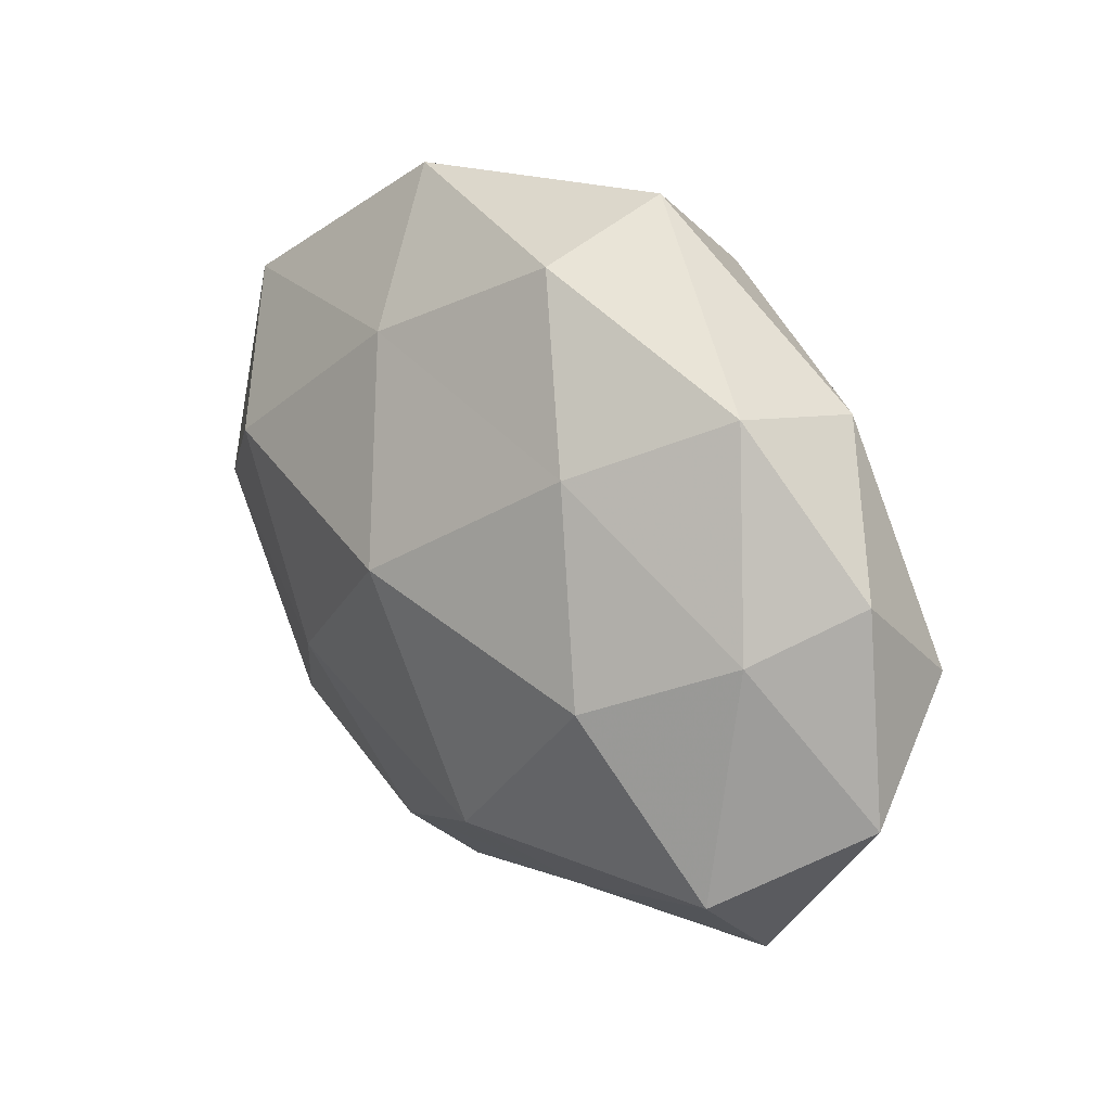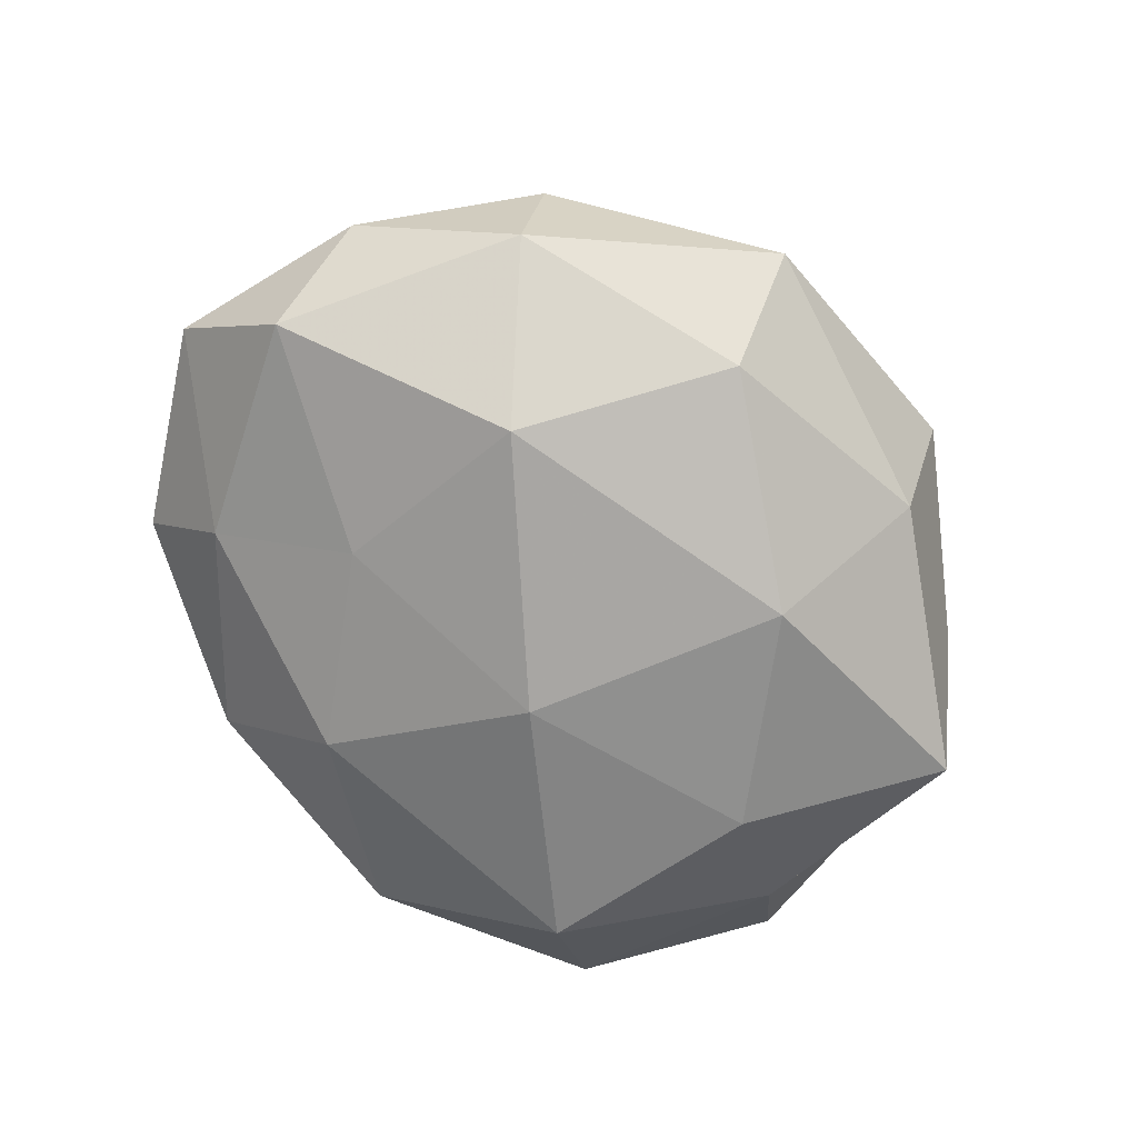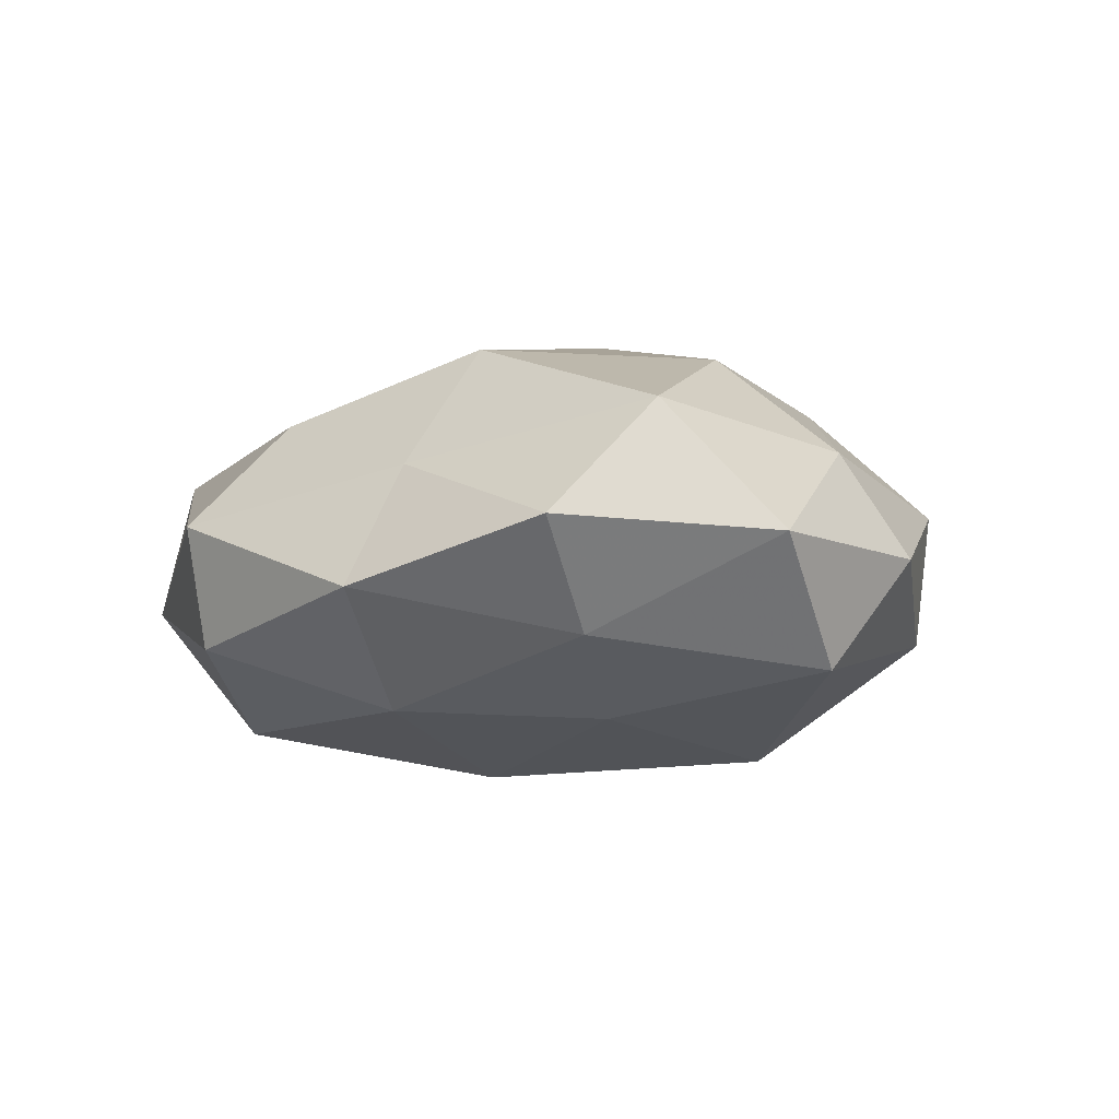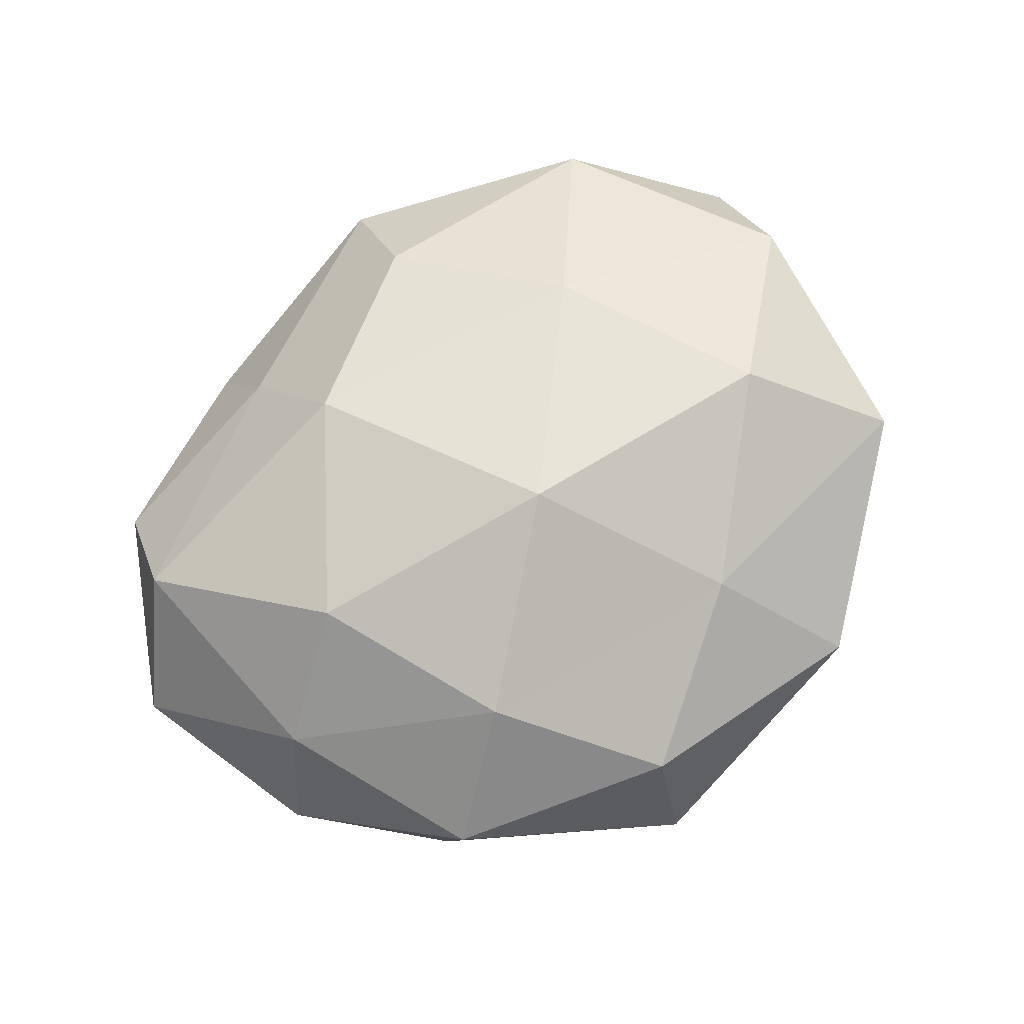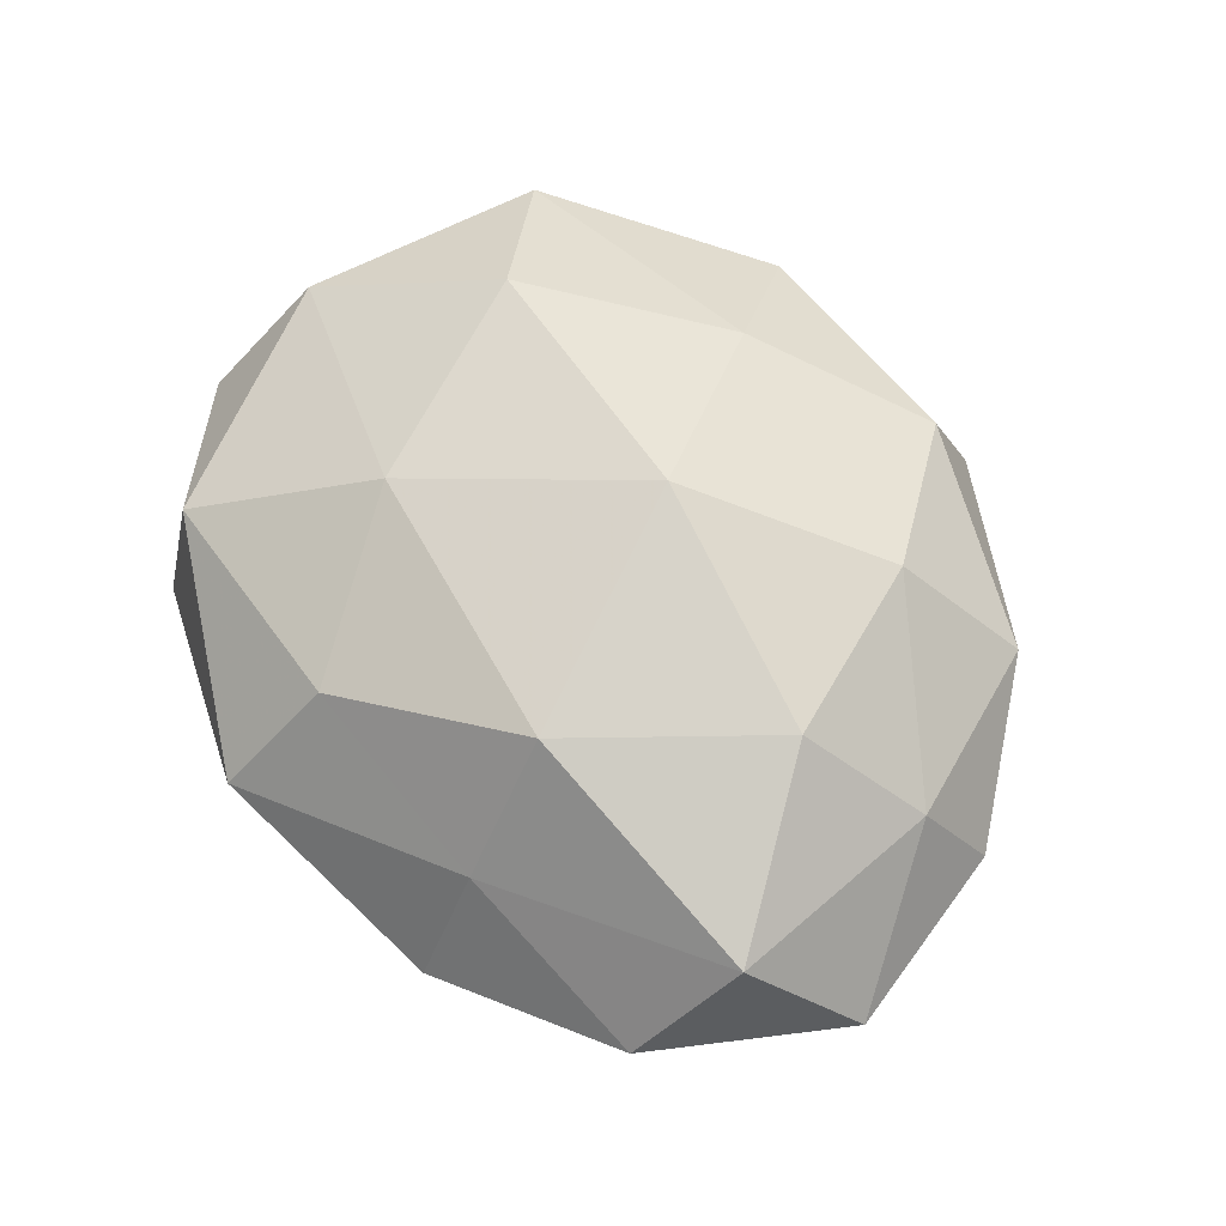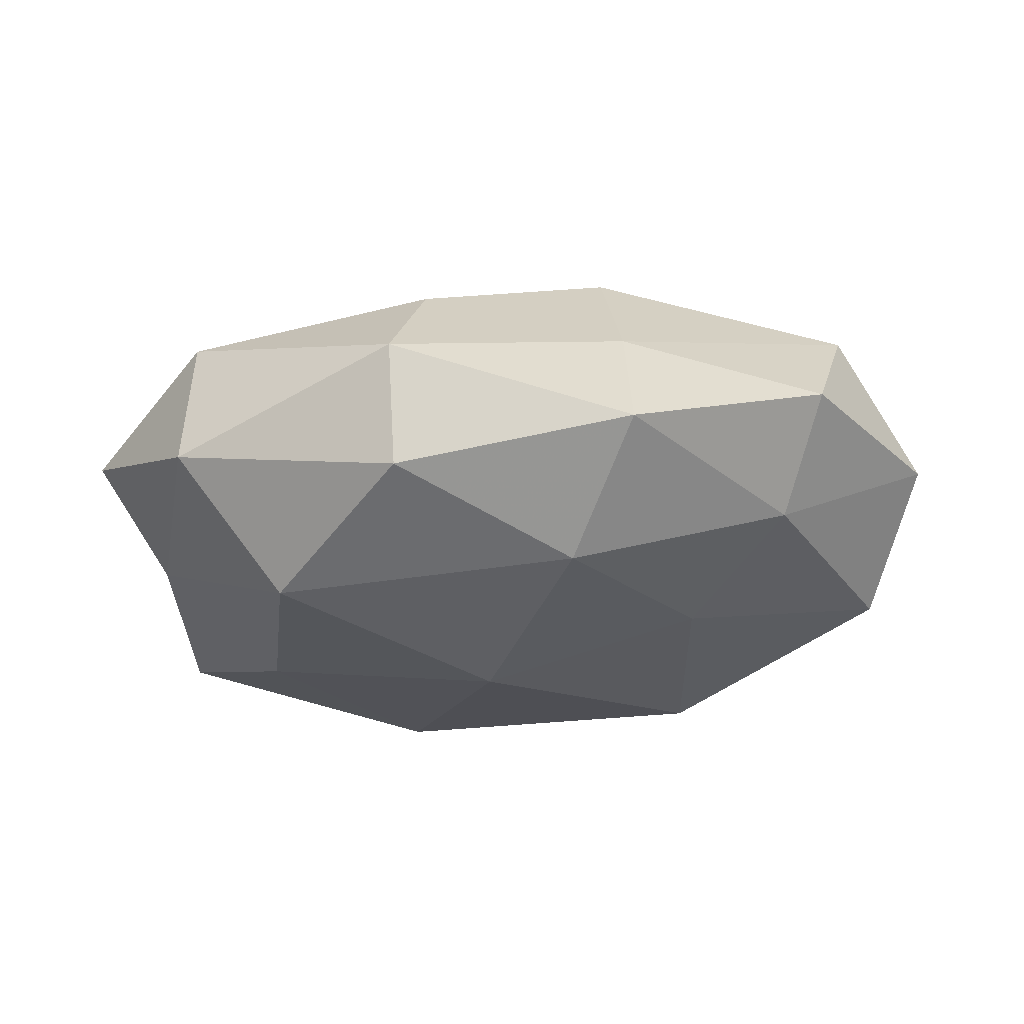
<metadata>
{"format":"obj","ext":"obj","renderer":"f3d","projection":"perspective","resolution":1024,"background":"white","views":[{"elev":24.8,"azim":51.6,"up":"+Y"},{"elev":-70.4,"azim":133.0,"up":"+Z"},{"elev":-4.3,"azim":50.9,"up":"+Z"},{"elev":73.4,"azim":137.4,"up":"+Z"},{"elev":66.4,"azim":47.3,"up":"+Z"},{"elev":-22.8,"azim":1.9,"up":"+Z"}]}
</metadata>
<code>
v -0.00791 0.02965 0.01874
v 0.02482 0.02226 0.01856
v -0.04408 0.02016 -0.01527
v -0.02006 -0.01332 0.02223
v 0.0128 0.04097 0.01102
v -0.0007345 -0.008212 -0.0265
v -0.01696 0.03813 -0.01067
v -0.04841 0.00956 -0.0001544
v -0.04139 0.0275 0.01258
v 0.0114 0.03561 -0.01771
v 0.03815 0.02677 -0.0105
v 0.03243 -0.0008867 0.02262
v 0.04134 -0.03357 0.001984
v 0.01778 -0.04311 -0.004978
v 0.03686 -0.0246 -0.01041
v 0.01028 -0.03114 -0.01847
v -0.02891 0.01253 0.02415
v -0.03745 -0.02983 0.01112
v -0.01063 -0.04371 -0.01116
v -0.05232 -0.0142 0.001598
v 0.056 -0.01239 0.0003016
v -0.03818 -0.03403 -0.005577
v -0.01131 -0.046 0.003444
v 0.0377 0.02982 0.005282
v 0.04549 0.006121 0.01092
v 0.01439 -0.02178 0.02397
v 0.05127 0.01159 -0.001373
v -0.04839 -0.001551 0.01445
v -0.007955 -0.03378 0.01609
v -0.01227 0.02055 -0.02444
v 0.01445 0.04675 -0.003507
v 0.01688 -0.03445 0.009299
v -0.02972 -0.0008581 -0.0223
v -0.02581 -0.02737 -0.02112
v -0.0362 0.02963 -0.00173
v 0.05019 -0.0002027 -0.01414
v 0.04537 -0.02137 0.01501
v 0.02476 0.0129 -0.02445
v -0.01673 0.04493 0.005528
v -0.04395 -0.00801 -0.01102
v 0.02554 -0.01169 -0.01937
v 0.00332 0.006986 0.0285
f 2 5 1
f 15 13 14
f 15 14 16
f 9 17 1
f 16 14 19
f 21 13 15
f 20 22 18
f 23 19 14
f 22 23 18
f 22 19 23
f 24 5 2
f 25 2 12
f 24 2 25
f 27 11 24
f 27 25 21
f 27 24 25
f 28 9 8
f 28 4 17
f 28 17 9
f 18 4 28
f 20 28 8
f 20 18 28
f 18 29 4
f 18 23 29
f 4 29 26
f 3 7 30
f 30 7 10
f 31 10 7
f 11 10 31
f 24 31 5
f 11 31 24
f 32 14 13
f 23 14 32
f 29 23 32
f 32 26 29
f 33 3 30
f 30 6 33
f 34 6 16
f 19 34 16
f 22 34 19
f 34 33 6
f 3 35 7
f 8 35 3
f 8 9 35
f 21 15 36
f 27 36 11
f 27 21 36
f 21 37 13
f 25 12 37
f 25 37 21
f 37 12 26
f 13 37 32
f 37 26 32
f 11 38 10
f 38 6 30
f 10 38 30
f 36 38 11
f 39 1 5
f 9 1 39
f 5 31 39
f 31 7 39
f 39 7 35
f 35 9 39
f 8 3 40
f 20 8 40
f 20 40 22
f 40 3 33
f 40 34 22
f 40 33 34
f 16 6 41
f 41 15 16
f 36 15 41
f 38 41 6
f 36 41 38
f 2 1 42
f 12 2 42
f 42 1 17
f 17 4 42
f 4 26 42
f 42 26 12

</code>
